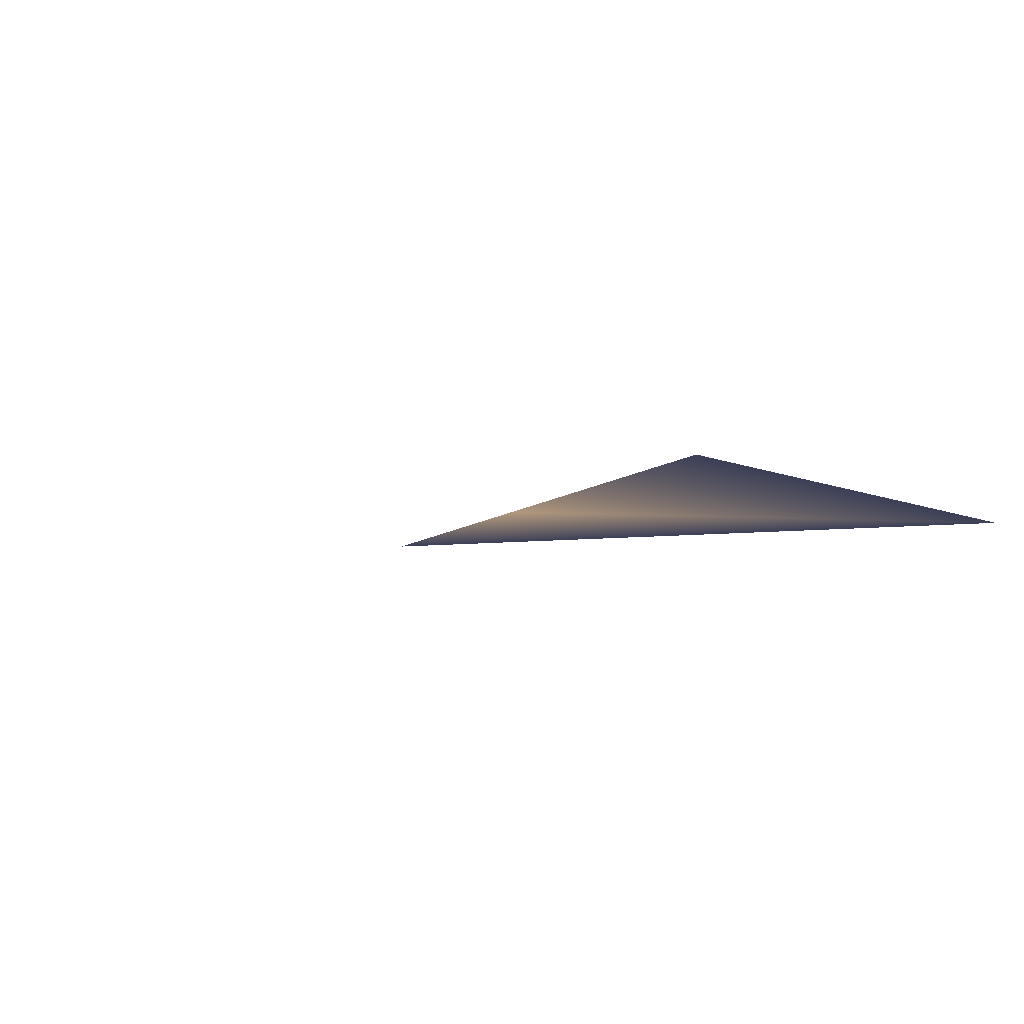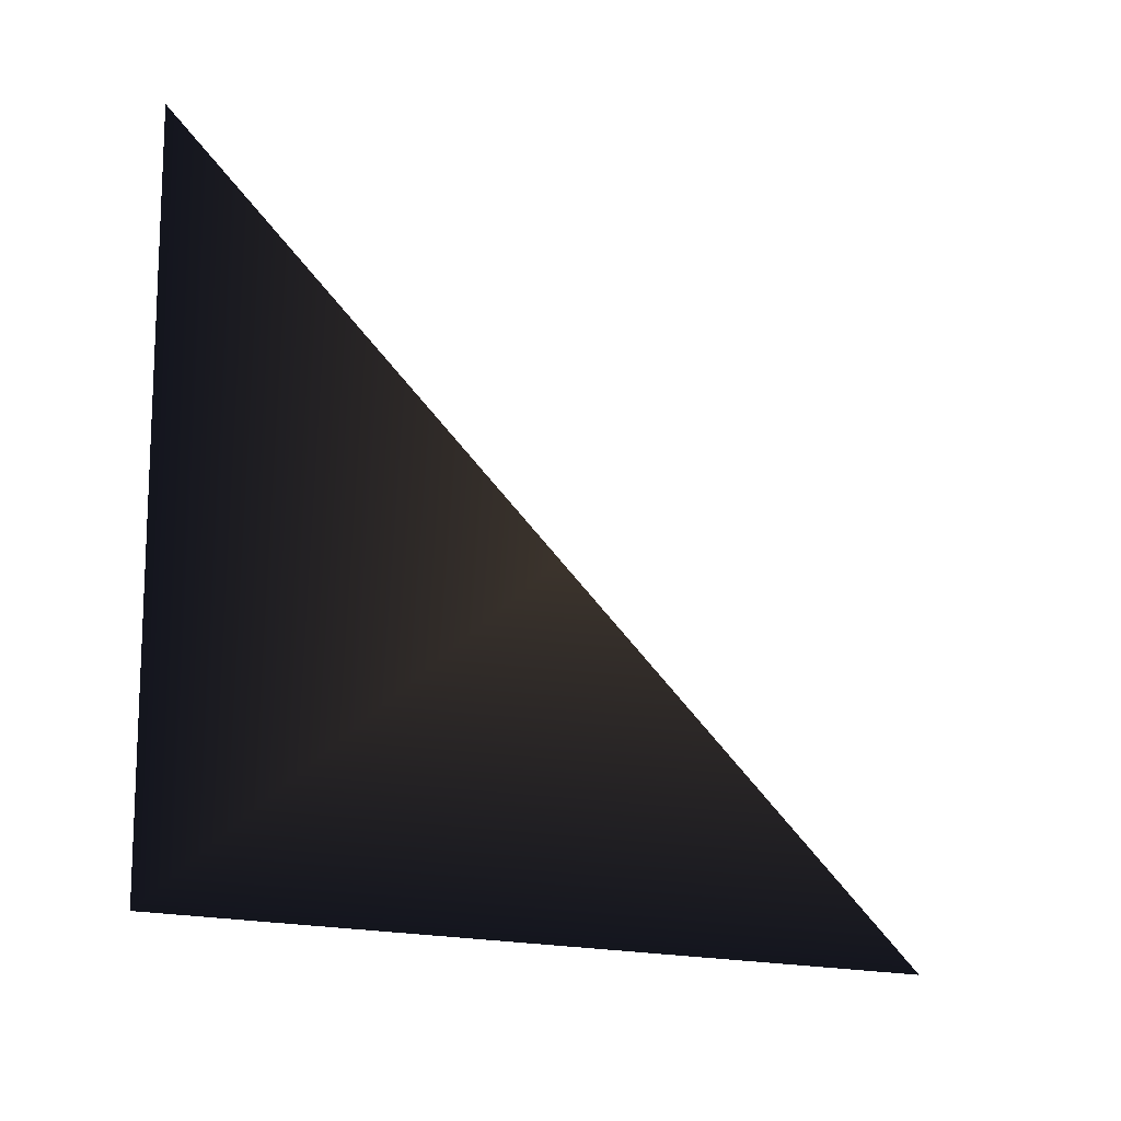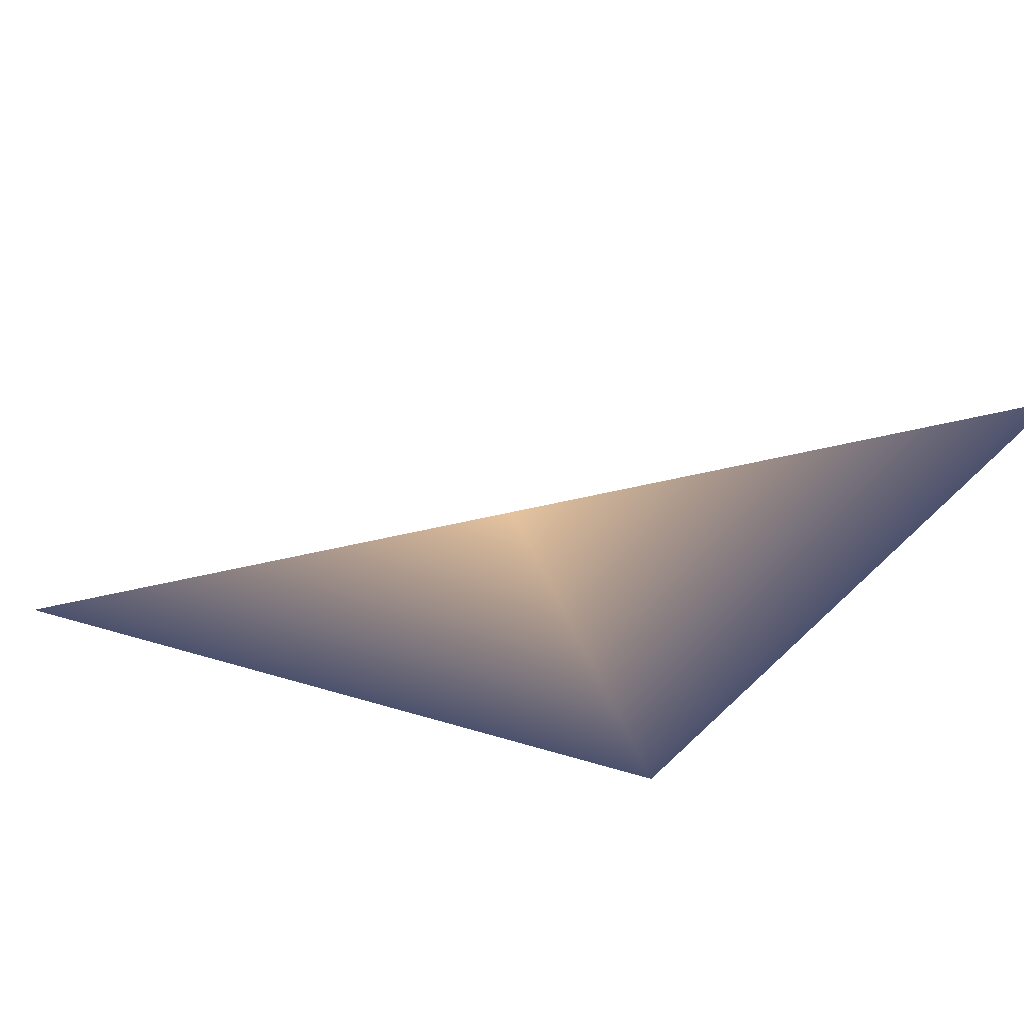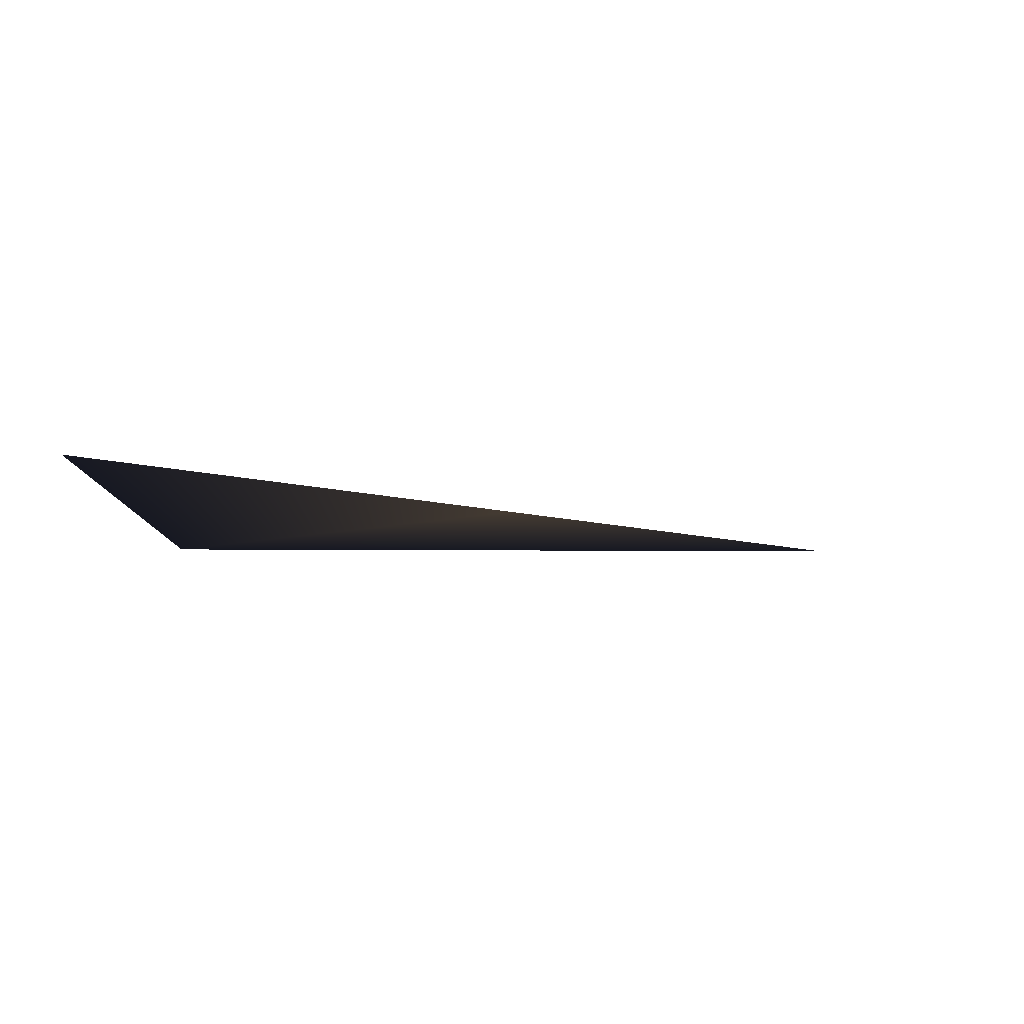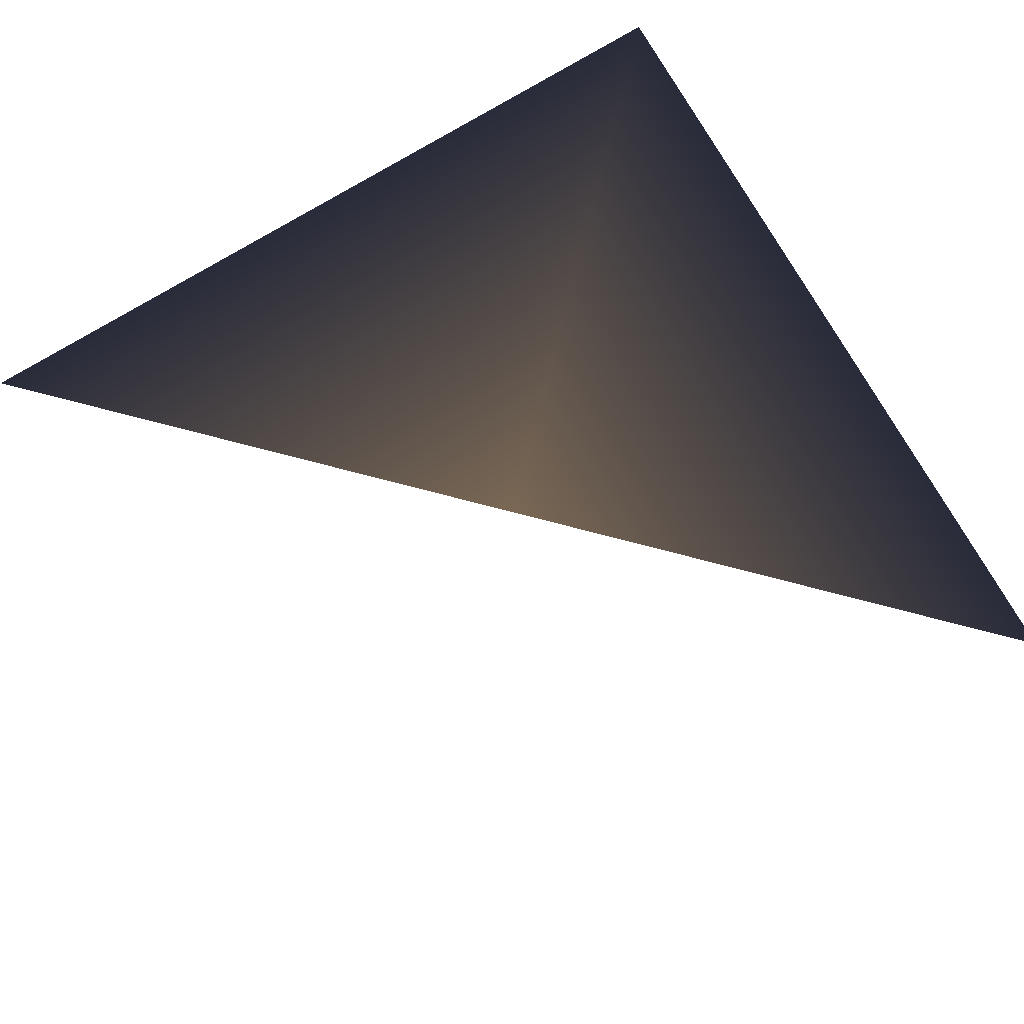
<metadata>
{"format":"obj","ext":"obj","renderer":"f3d","projection":"perspective","resolution":1024,"background":"white","views":[{"elev":-4.8,"azim":30.0,"up":"+Z"},{"elev":-75.9,"azim":-95.0,"up":"+Z"},{"elev":-38.8,"azim":-26.9,"up":"+Z"},{"elev":-6.9,"azim":-91.7,"up":"+Z"},{"elev":79.1,"azim":-30.6,"up":"+Z"}]}
</metadata>
<code>
v -30.26 9.718 0 0.33 0.36 0.51
v -10.26 -10.28 0 1 0.87 0.75
v 9.737 9.718 0 0.33 0.36 0.51
v 9.737 -30.28 0 0.33 0.36 0.51
f 1 2 3
f 2 4 3

</code>
